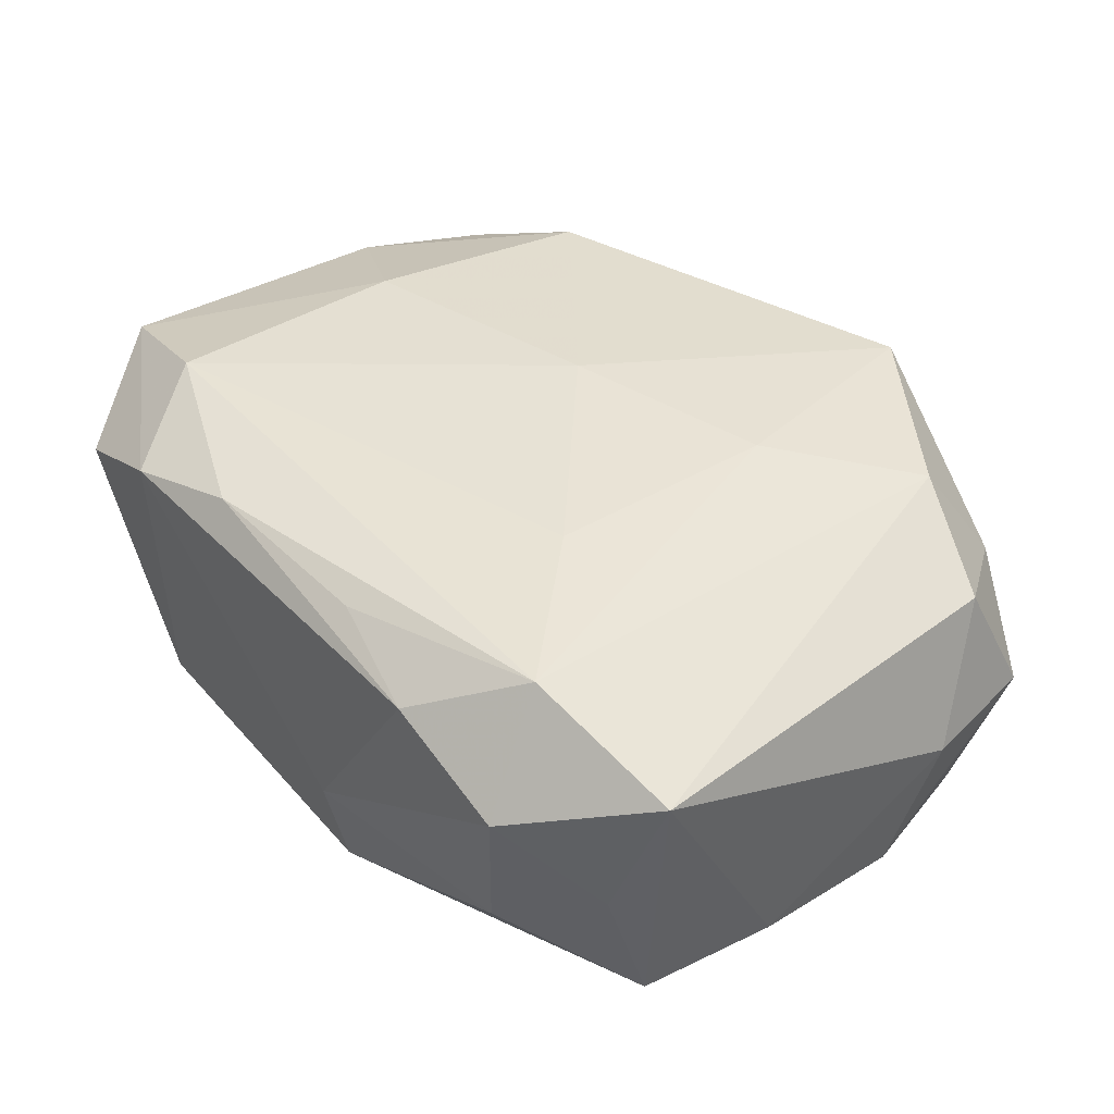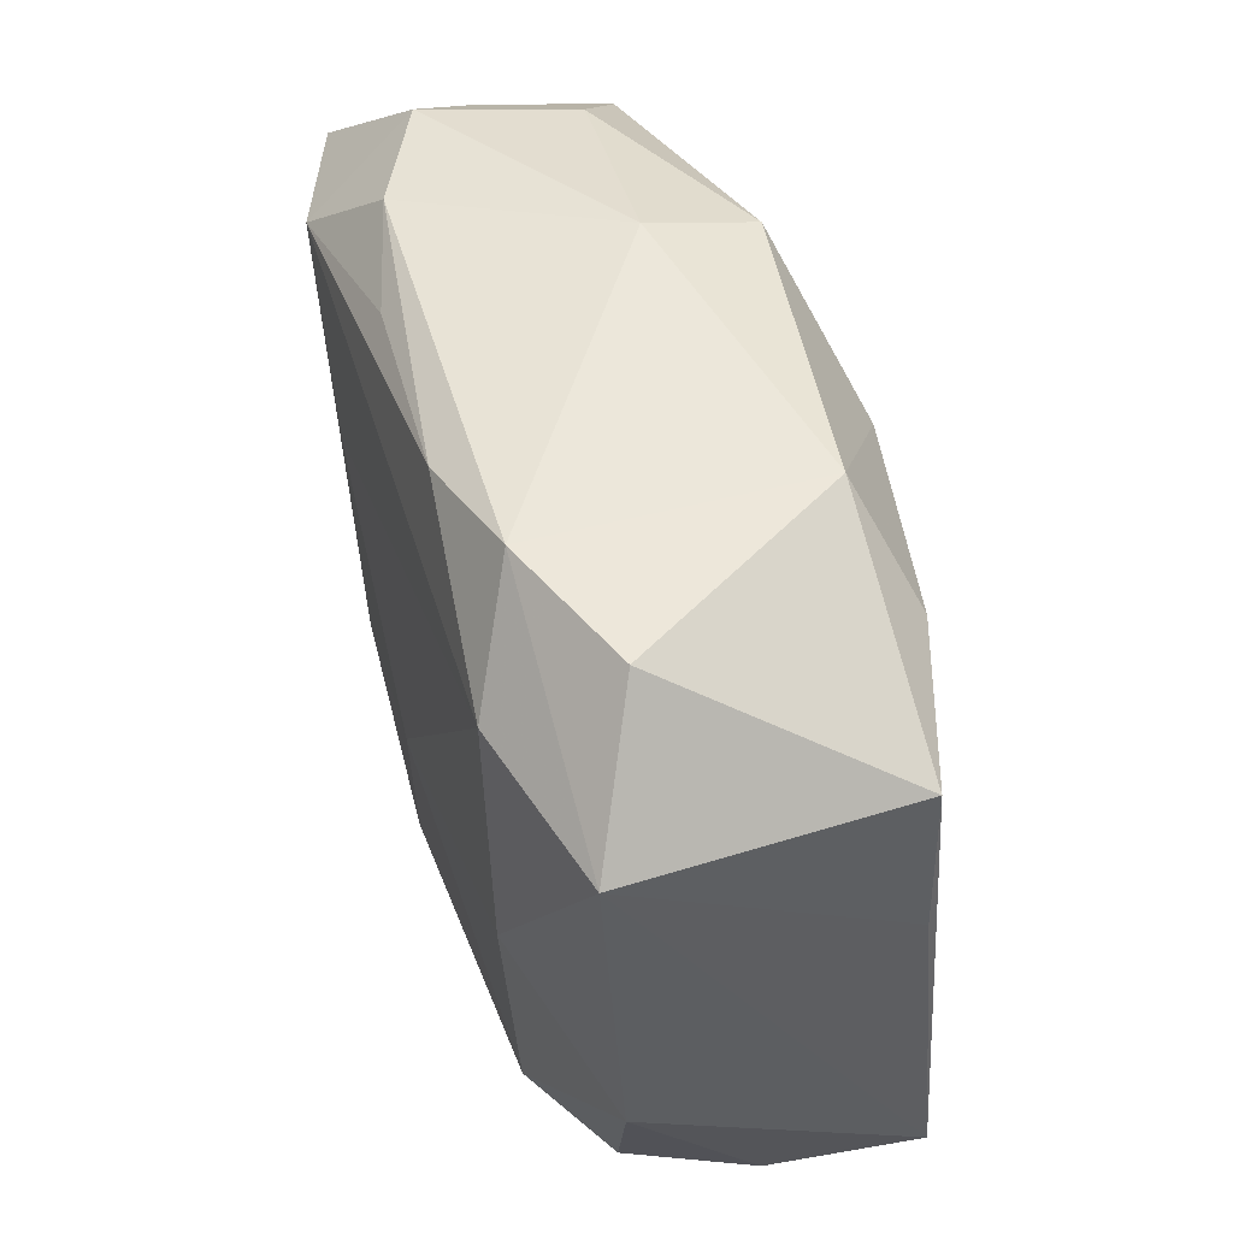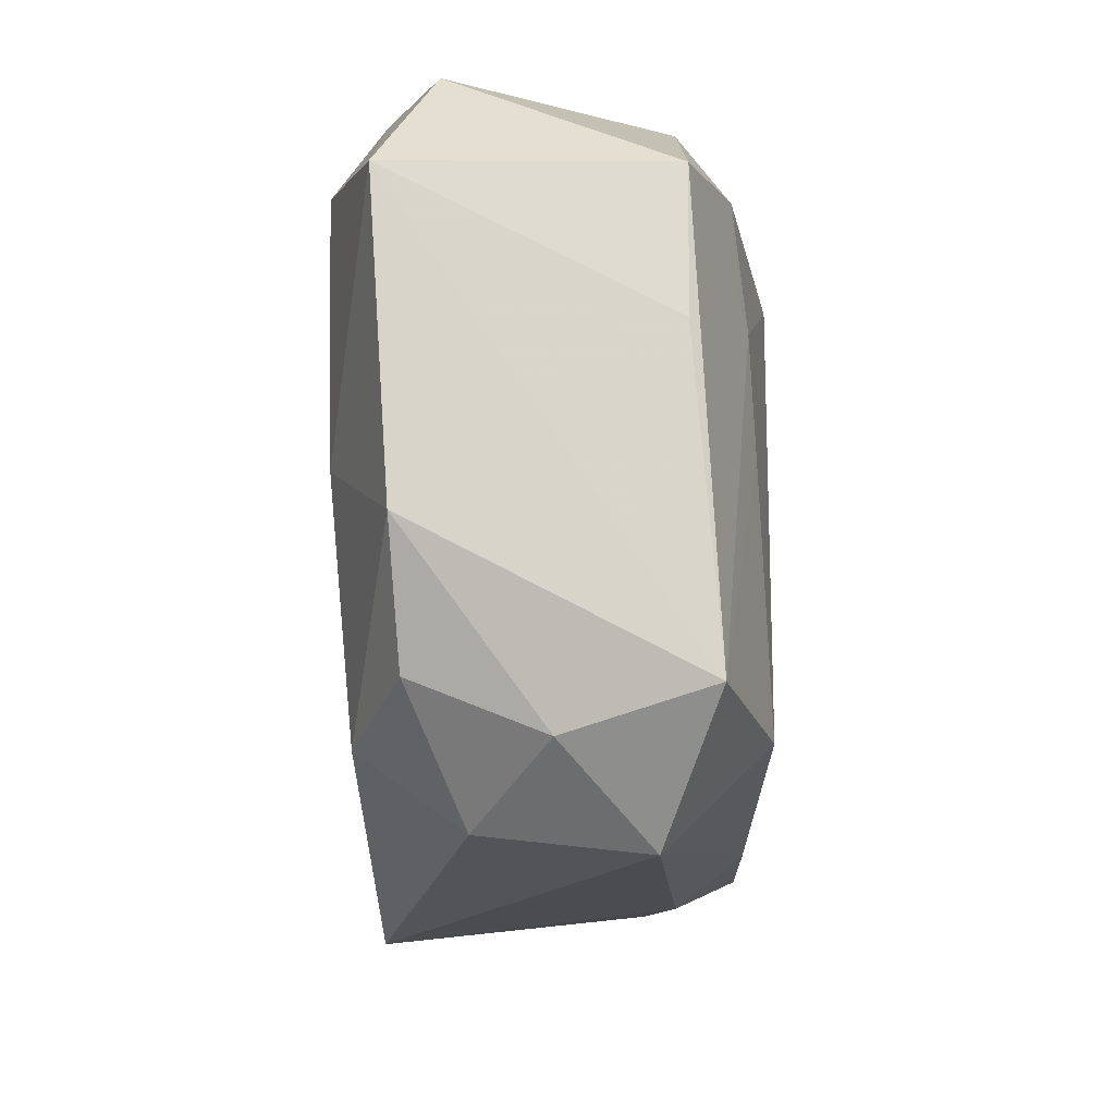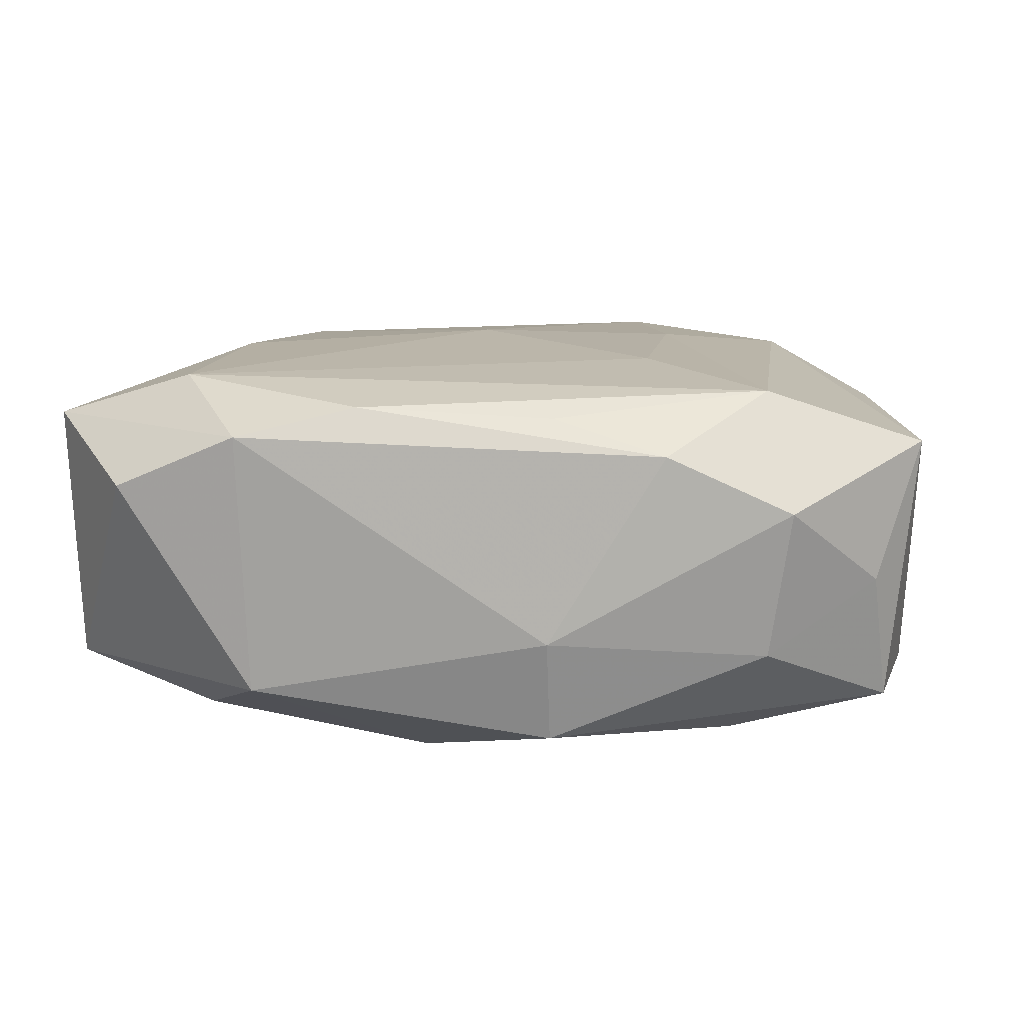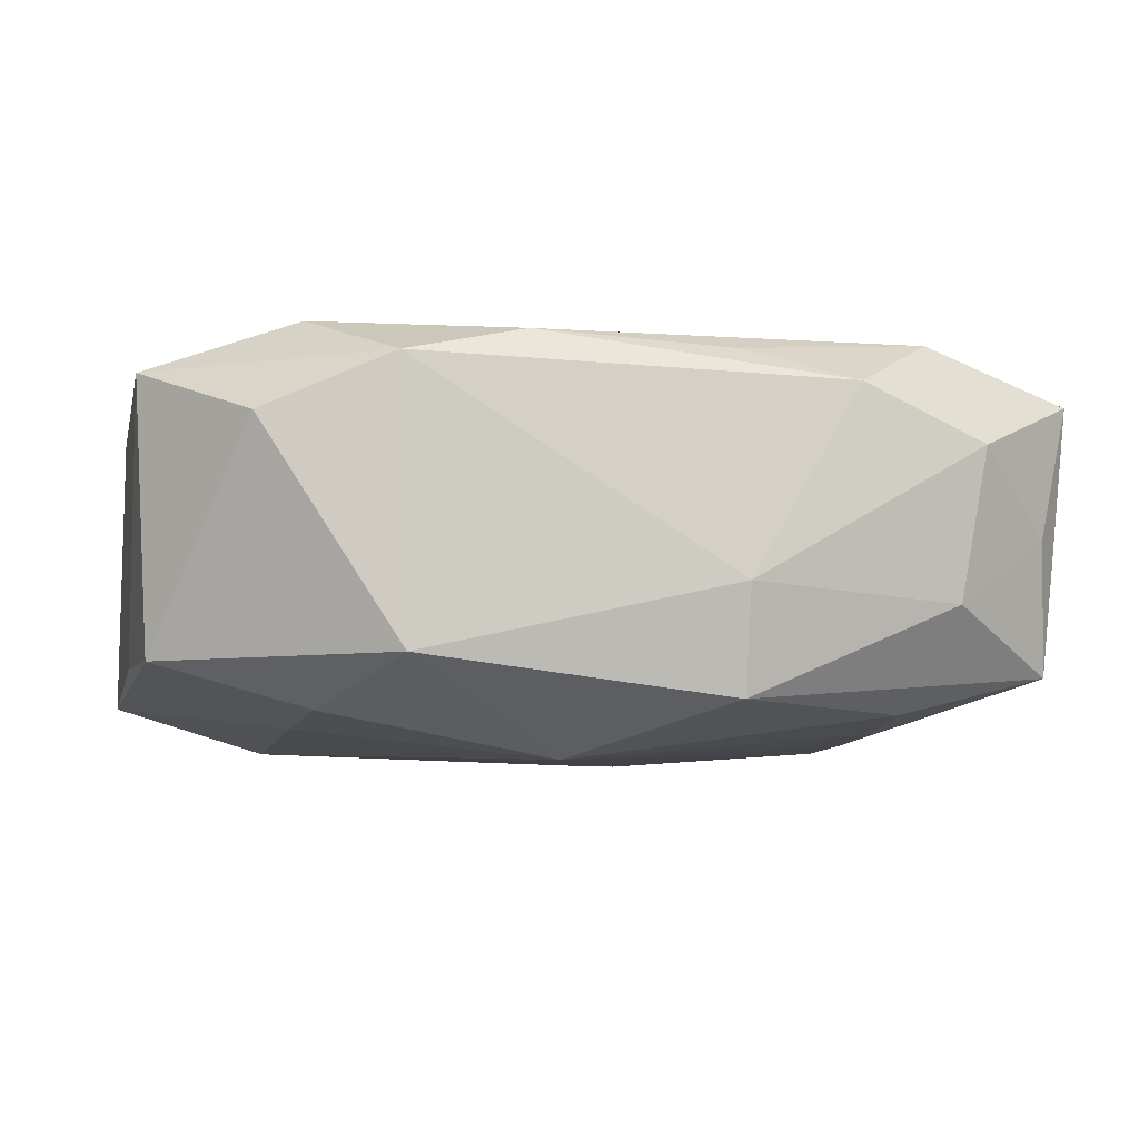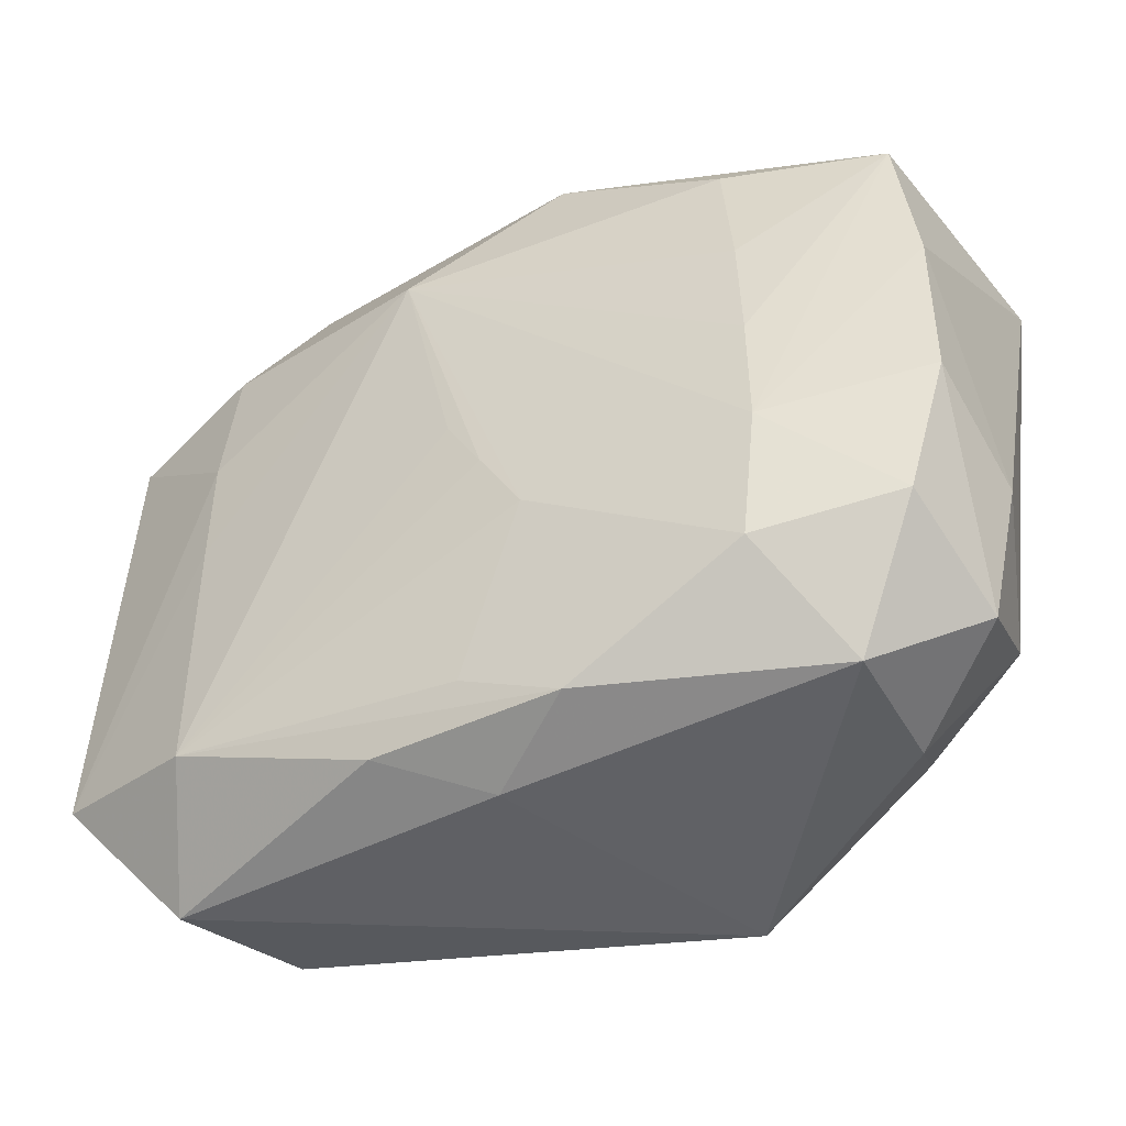
<metadata>
{"format":"obj","ext":"obj","renderer":"f3d","projection":"perspective","resolution":1024,"background":"white","views":[{"elev":40.9,"azim":-129.1,"up":"+Z"},{"elev":46.4,"azim":73.5,"up":"+Y"},{"elev":-15.3,"azim":91.1,"up":"+Y"},{"elev":13.5,"azim":-172.0,"up":"+Z"},{"elev":-6.2,"azim":167.5,"up":"+Z"},{"elev":-40.6,"azim":-150.3,"up":"+Y"}]}
</metadata>
<code>
v -0.0006938 -0.02748 -0.00902
v -0.0339 -0.01999 -0.00108
v -0.007373 0.02615 -0.0121
v 0.01742 0.02702 0.01162
v -0.02424 0.02481 -0.004979
v -0.008169 -0.02452 -0.0137
v 0.02251 -0.01962 -0.01493
v -0.02314 0.0008997 -0.01447
v -0.02355 0.02001 0.01507
v -0.02209 -0.0176 -0.01428
v -0.02593 0.02604 0.006655
v 0.0167 0.02645 -0.009154
v 0.00798 0.0252 0.0139
v -0.02576 -0.02451 0.004539
v 0.004081 0.01741 -0.01621
v -0.03354 0.01789 -0.009846
v 0.03467 0.005558 -0.009292
v -0.02256 0.009506 -0.0139
v -0.03565 0.01816 0.01108
v 0.006913 -0.0247 -0.01356
v 0.02281 2.34e-05 -0.01416
v -0.0352 0.006966 -0.009821
v 0.03221 -0.02095 -0.0006783
v 0.02732 0.02594 0.007218
v -0.02322 -0.01938 0.01296
v 0.02684 -0.02754 -0.00726
v -0.00626 -0.009008 -0.0161
v -0.00733 0.02795 -0.003877
v -0.0005463 -0.02142 -0.01444
v -0.02657 -0.02493 -0.007144
v -0.02125 0.01915 -0.01283
v -0.01625 0.02649 0.01093
v -0.03611 -0.009515 -0.0007091
v -0.002919 -0.003818 -0.0162
v -0.03245 0.0207 0.0004271
v 0.03384 0.0166 -0.009441
v 0.02289 0.008747 -0.01378
v 0.002309 -0.005099 0.01565
v 0.02471 -0.02589 0.004917
v -0.009496 -0.02908 0.01318
v -0.03246 -0.01518 -0.01054
v -0.03218 -0.01569 0.008615
v -0.0001182 0.0005294 -0.01618
v 0.02214 0.01873 -0.01284
v -0.03544 -0.005037 -0.01027
v 0.02322 0.01875 0.01506
v 0.02325 -0.001046 0.01458
v -0.01368 -0.009904 0.01486
v -0.00735 0.02454 0.01329
v 0.03489 -0.01813 -0.01123
v 0.03489 0.01641 0.01123
v 0.03489 -0.007117 0.009613
v 0.03097 -0.01687 0.008978
v -0.01339 0.009198 0.01565
v 0.02134 -0.01976 0.01291
v -0.02348 -0.007944 -0.01491
f 55 47 38
f 52 47 55
f 37 36 50
f 50 36 17
f 51 47 52
f 51 17 36
f 51 52 50
f 50 17 51
f 25 9 19
f 50 52 23
f 15 12 44
f 44 12 36
f 44 37 15
f 36 37 44
f 19 9 11
f 4 51 24
f 24 51 36
f 24 12 4
f 36 12 24
f 46 51 4
f 47 51 46
f 38 47 46
f 21 37 50
f 50 7 21
f 15 37 21
f 21 7 15
f 10 6 30
f 15 7 43
f 52 55 53
f 53 23 52
f 26 7 50
f 50 23 26
f 4 12 28
f 38 46 54
f 54 46 9
f 42 25 19
f 56 10 41
f 41 45 56
f 41 10 30
f 27 10 56
f 27 56 15
f 38 54 48
f 9 25 48
f 48 54 9
f 6 7 20
f 7 26 20
f 30 6 1
f 6 20 1
f 1 20 26
f 23 53 39
f 39 26 23
f 39 53 55
f 4 28 32
f 32 28 11
f 32 11 9
f 9 49 32
f 9 46 13
f 13 49 9
f 13 46 4
f 4 32 13
f 13 32 49
f 33 42 19
f 25 42 14
f 19 11 35
f 35 16 19
f 19 16 22
f 22 33 19
f 45 33 22
f 56 45 22
f 22 16 56
f 15 43 34
f 34 27 15
f 34 43 7
f 7 27 34
f 6 10 29
f 10 27 29
f 29 7 6
f 29 27 7
f 40 1 26
f 26 39 40
f 30 1 40
f 40 39 55
f 25 14 40
f 40 14 30
f 40 55 38
f 40 48 25
f 38 48 40
f 42 33 2
f 30 14 2
f 2 14 42
f 2 41 30
f 45 41 2
f 2 33 45
f 11 28 5
f 5 35 11
f 16 35 5
f 3 28 12
f 3 5 28
f 3 12 15
f 16 5 3
f 56 16 8
f 16 18 8
f 15 56 8
f 8 18 15
f 15 18 31
f 31 3 15
f 31 18 16
f 16 3 31

</code>
